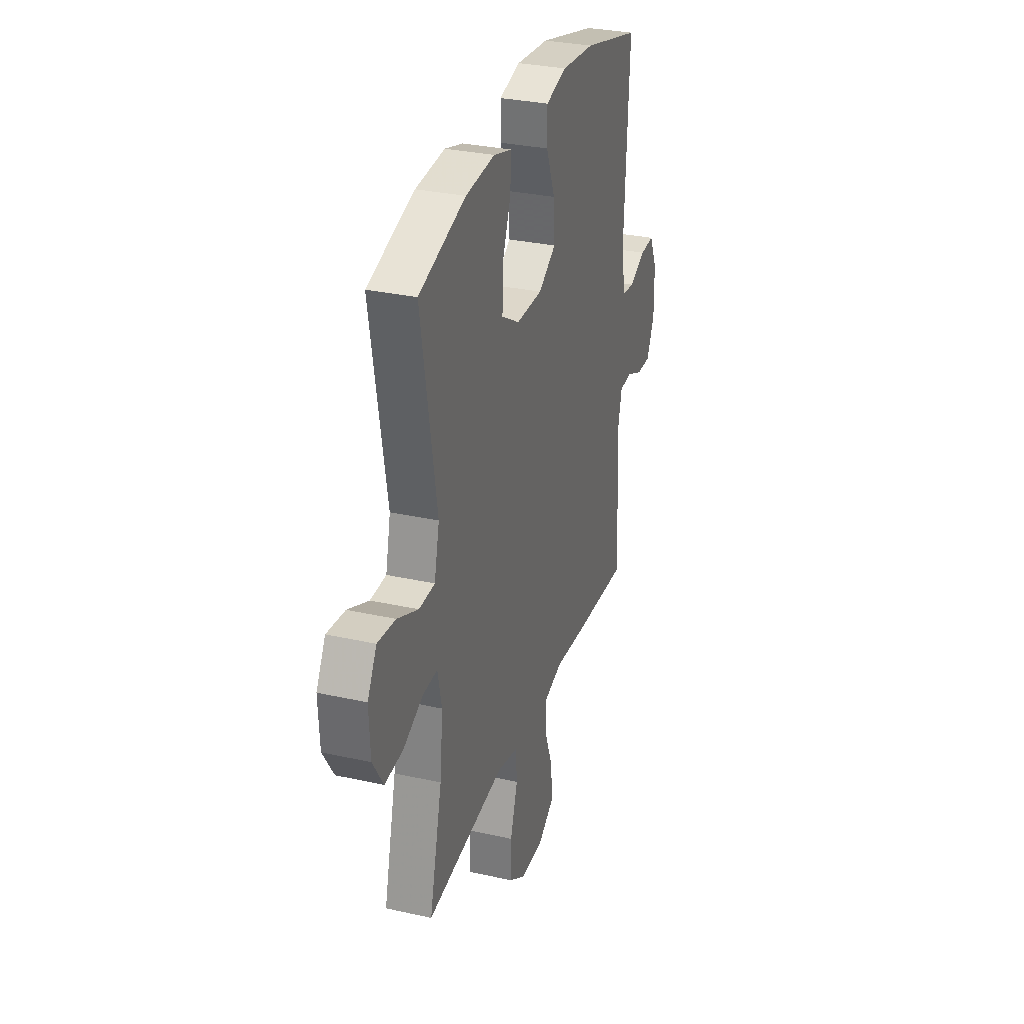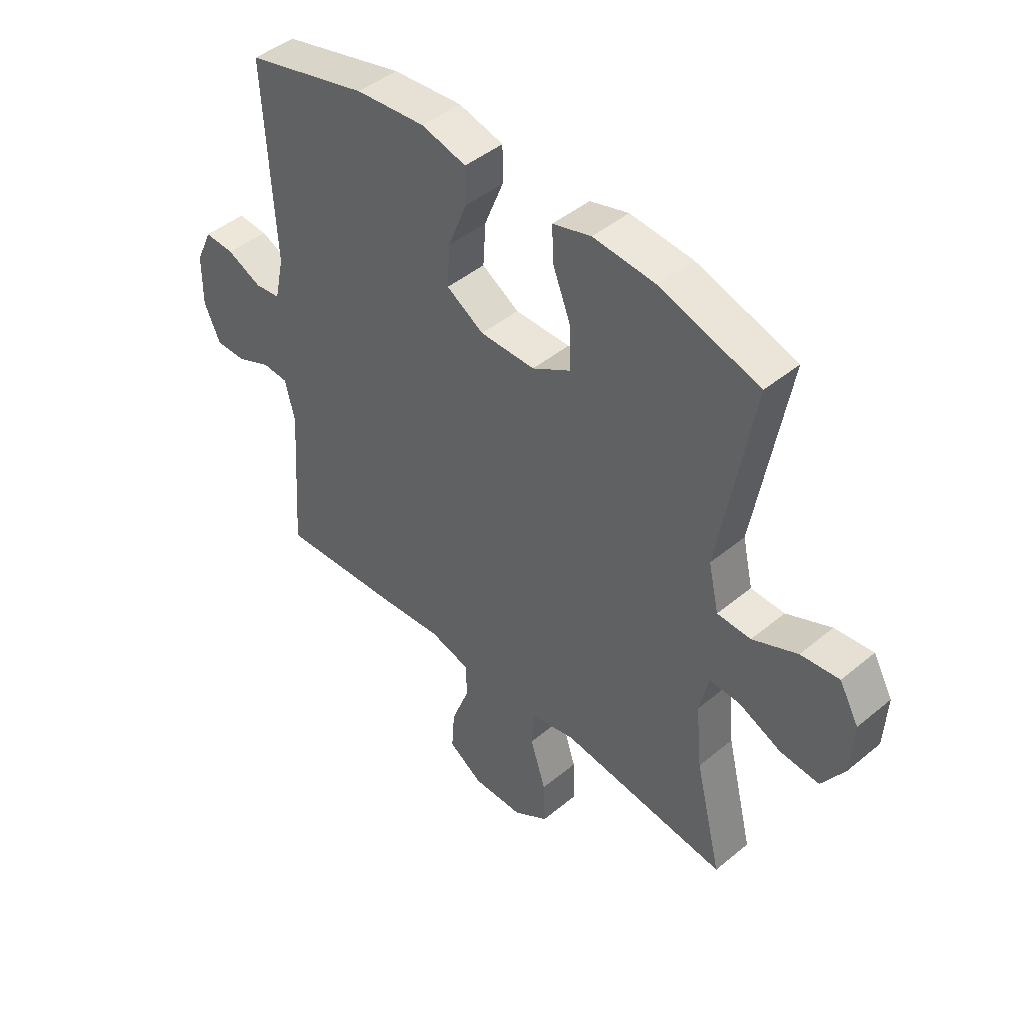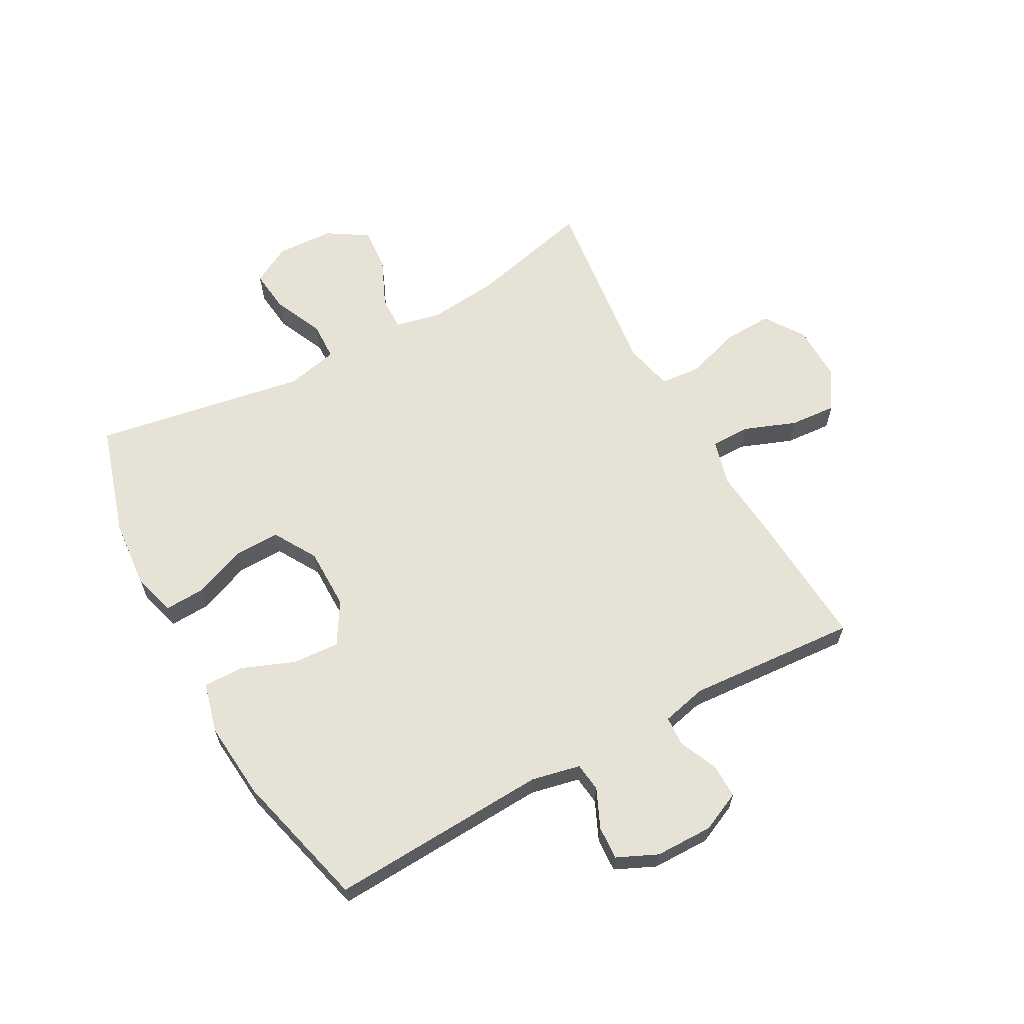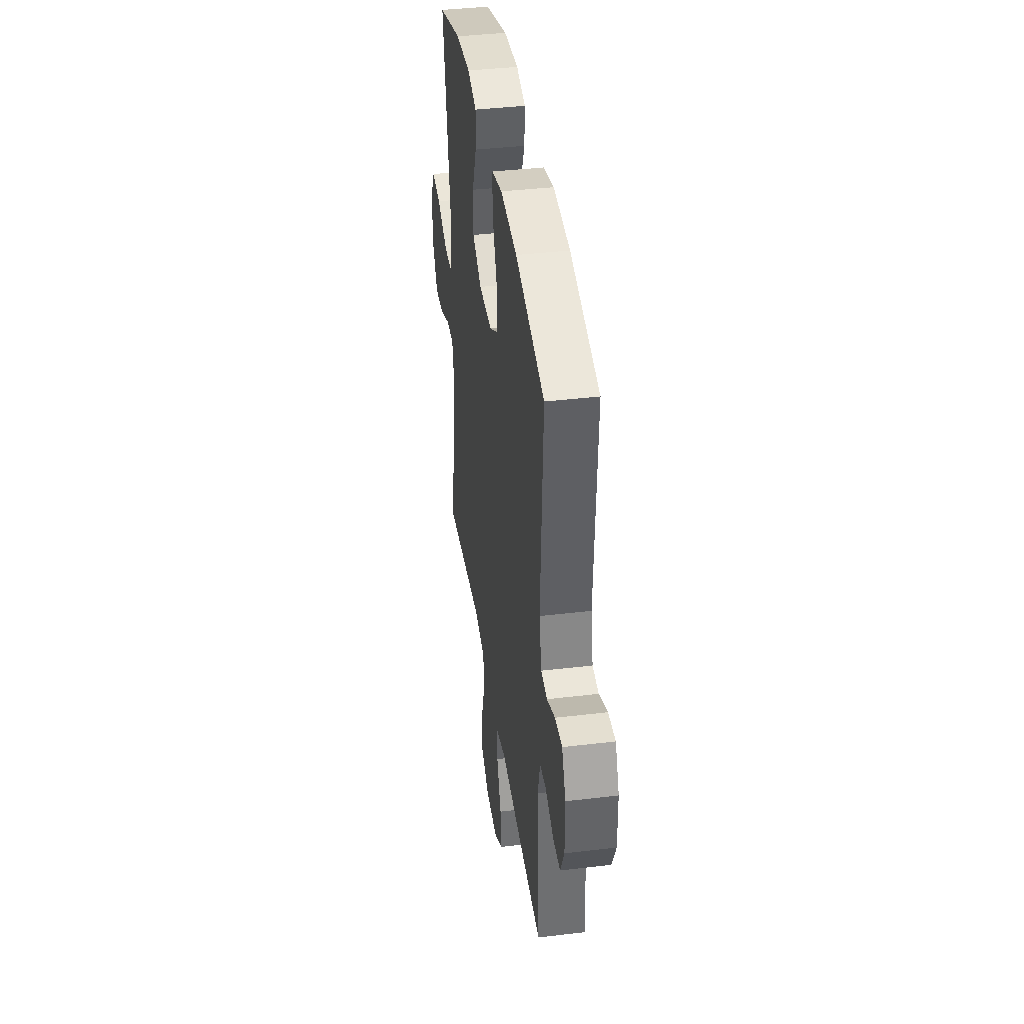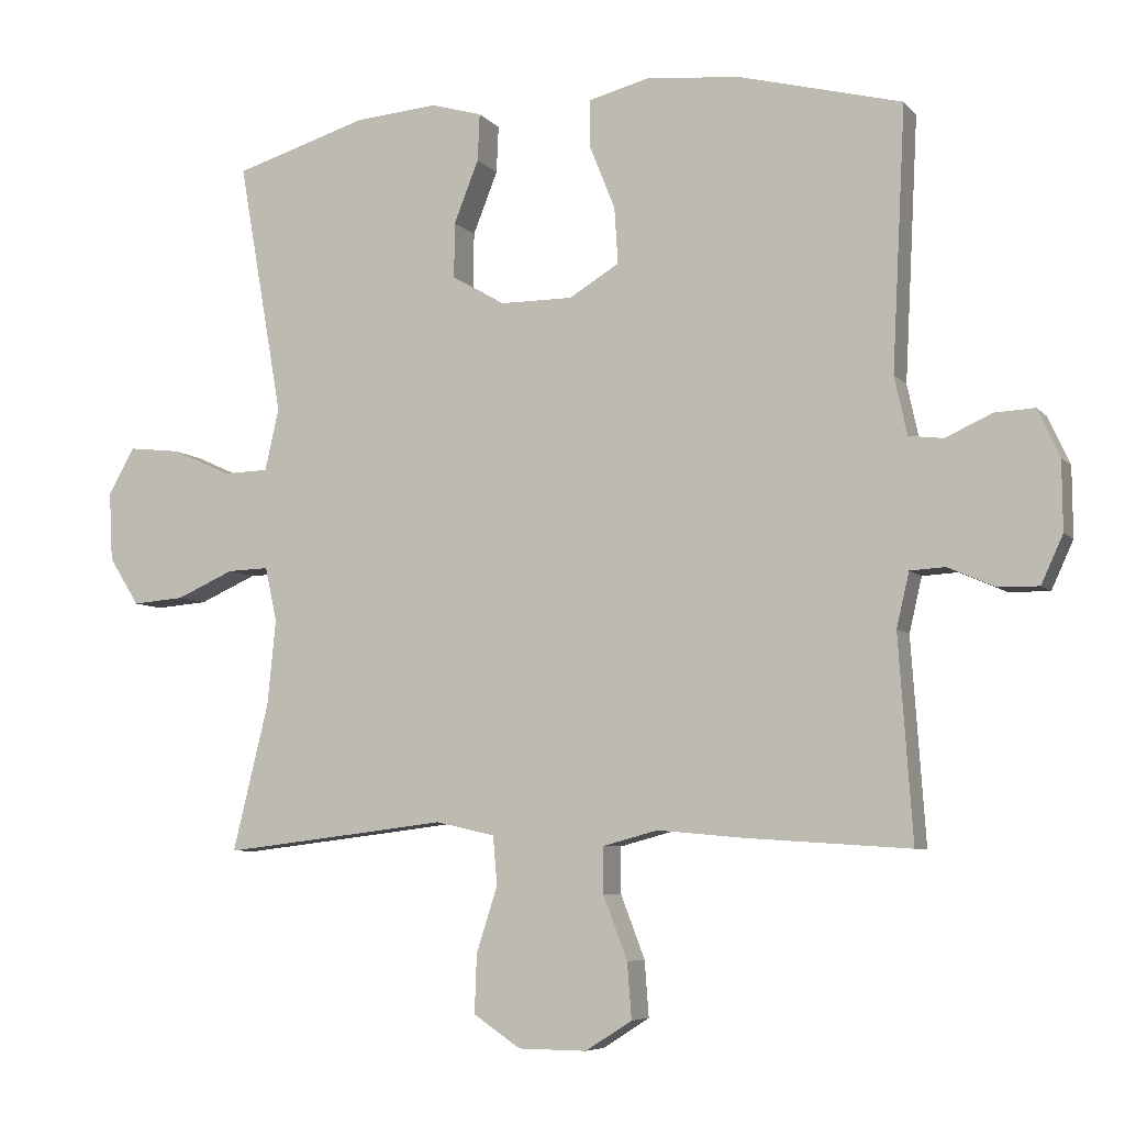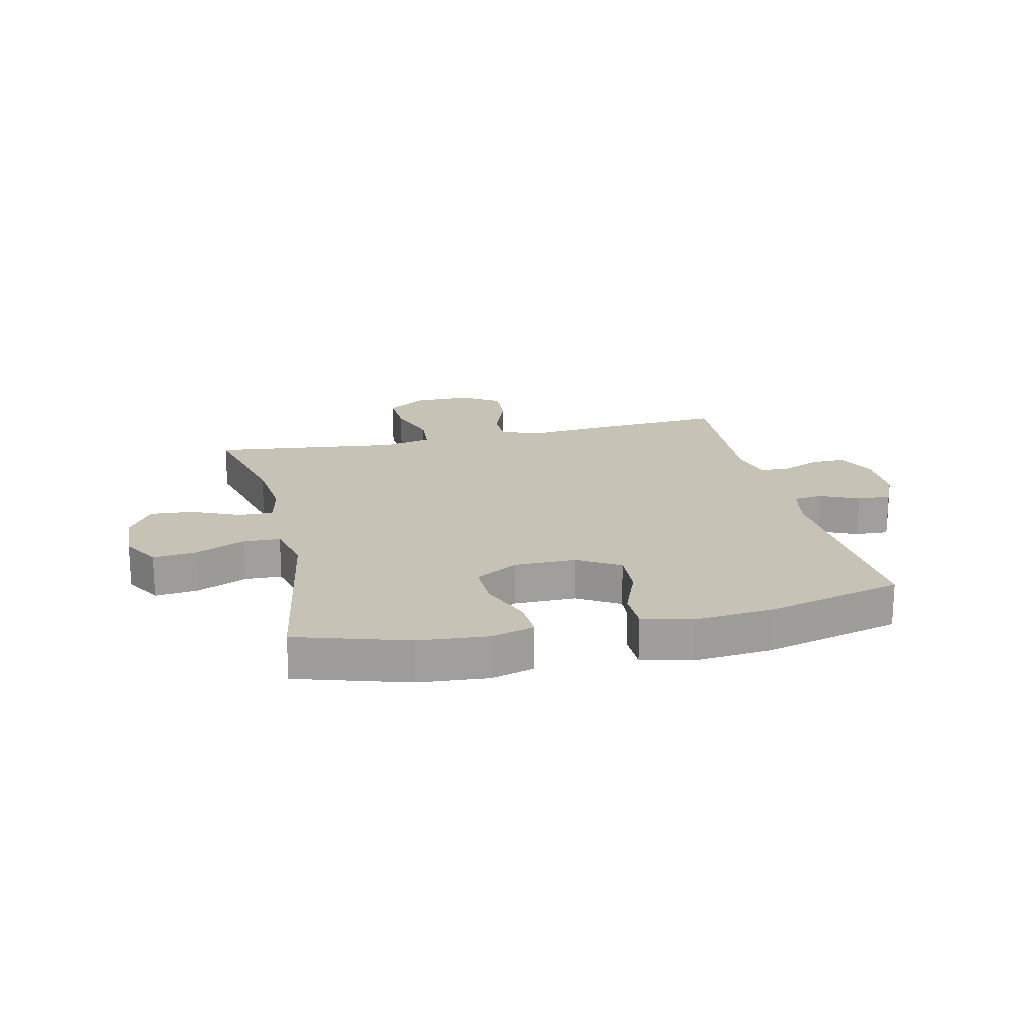
<metadata>
{"format":"obj","ext":"obj","renderer":"f3d","projection":"perspective","resolution":1024,"background":"white","views":[{"elev":30.9,"azim":-72.2,"up":"+Z"},{"elev":45.1,"azim":-133.7,"up":"+Z"},{"elev":63.2,"azim":61.2,"up":"+Y"},{"elev":39.9,"azim":81.6,"up":"+Z"},{"elev":-6.5,"azim":21.3,"up":"+Z"},{"elev":18.9,"azim":-13.0,"up":"+Y"}]}
</metadata>
<code>
v -0.5 0.07 0.5
v -0.311 0.07 0.558
v -0.193 0.07 0.568
v -0.12 0.07 0.547
v -0.123 0.07 0.48
v -0.158 0.07 0.391
v -0.159 0.07 0.312
v -0.086 0.07 0.269
v 0.019 0.07 0.269
v 0.09 0.07 0.312
v 0.085 0.07 0.392
v 0.049 0.07 0.482
v 0.049 0.07 0.55
v 0.134 0.07 0.572
v 0.267 0.07 0.56
v 0.5 0.07 0.5
v 0.481 0.07 0.128
v 0.499 0.07 0.045
v 0.548 0.07 0.039
v 0.614 0.07 0.069
v 0.671 0.07 0.072
v 0.702 0.07 0.004
v 0.703 0.07 -0.094
v 0.672 0.07 -0.162
v 0.614 0.07 -0.161
v 0.548 0.07 -0.132
v 0.498 0.07 -0.135
v 0.48 0.07 -0.212
v 0.5 0.07 -0.5
v 0.268 0.07 -0.485
v 0.145 0.07 -0.474
v 0.067 0.07 -0.495
v 0.067 0.07 -0.561
v 0.101 0.07 -0.65
v 0.107 0.07 -0.729
v 0.041 0.07 -0.771
v -0.056 0.07 -0.77
v -0.123 0.07 -0.725
v -0.12 0.07 -0.642
v -0.09 0.07 -0.549
v -0.096 0.07 -0.48
v -0.18 0.07 -0.461
v -0.31 0.07 -0.477
v -0.5 0.07 -0.5
v -0.449 0.07 -0.291
v -0.437 0.07 -0.17
v -0.454 0.07 -0.093
v -0.513 0.07 -0.095
v -0.594 0.07 -0.131
v -0.668 0.07 -0.137
v -0.711 0.07 -0.069
v -0.716 0.07 0.029
v -0.679 0.07 0.095
v -0.606 0.07 0.087
v -0.521 0.07 0.049
v -0.457 0.07 0.051
v -0.437 0.07 0.139
v -0.5 0 0.5
v -0.311 0 0.558
v -0.193 0 0.568
v -0.12 0 0.547
v -0.123 0 0.48
v -0.158 0 0.391
v -0.159 0 0.312
v -0.086 0 0.269
v 0.019 0 0.269
v 0.09 0 0.312
v 0.085 0 0.392
v 0.049 0 0.482
v 0.049 0 0.55
v 0.134 0 0.572
v 0.267 0 0.56
v 0.5 0 0.5
v 0.481 0 0.128
v 0.499 0 0.045
v 0.548 0 0.039
v 0.614 0 0.069
v 0.671 0 0.072
v 0.702 0 0.004
v 0.703 0 -0.094
v 0.672 0 -0.162
v 0.614 0 -0.161
v 0.548 0 -0.132
v 0.498 0 -0.135
v 0.48 0 -0.212
v 0.5 0 -0.5
v 0.268 0 -0.485
v 0.145 0 -0.474
v 0.067 0 -0.495
v 0.067 0 -0.561
v 0.101 0 -0.65
v 0.107 0 -0.729
v 0.041 0 -0.771
v -0.056 0 -0.77
v -0.123 0 -0.725
v -0.12 0 -0.642
v -0.09 0 -0.549
v -0.096 0 -0.48
v -0.18 0 -0.461
v -0.31 0 -0.477
v -0.5 0 -0.5
v -0.449 0 -0.291
v -0.437 0 -0.17
v -0.454 0 -0.093
v -0.513 0 -0.095
v -0.594 0 -0.131
v -0.668 0 -0.137
v -0.711 0 -0.069
v -0.716 0 0.029
v -0.679 0 0.095
v -0.606 0 0.087
v -0.521 0 0.049
v -0.457 0 0.051
v -0.437 0 0.139
f 52 53 54 55
f 52 55 56
f 51 52 56
f 48 49 50 51
f 47 48 51 56
f 46 47 56 57
f 42 43 44 45
f 41 42 45 46
f 37 38 39 40
f 37 40 41
f 36 37 41
f 33 34 35 36
f 32 33 36 41
f 31 32 41 46
f 28 29 30 31
f 27 28 31 46
f 23 24 25 26
f 19 20 21 22
f 18 19 22 23
f 14 15 16 17
f 14 17 18
f 11 12 13 14
f 10 11 14 18
f 9 10 18 23
f 3 4 5 6
f 3 6 7
f 57 1 2 3
f 57 3 7
f 46 57 7 8
f 23 26 27 46
f 8 9 23 46
f 112 111 110 109
f 113 112 109
f 113 109 108
f 108 107 106 105
f 113 108 105 104
f 114 113 104 103
f 102 101 100 99
f 103 102 99 98
f 97 96 95 94
f 98 97 94
f 98 94 93
f 93 92 91 90
f 98 93 90 89
f 103 98 89 88
f 88 87 86 85
f 103 88 85 84
f 83 82 81 80
f 79 78 77 76
f 80 79 76 75
f 74 73 72 71
f 75 74 71
f 71 70 69 68
f 75 71 68 67
f 80 75 67 66
f 63 62 61 60
f 64 63 60
f 60 59 58 114
f 64 60 114
f 65 64 114 103
f 103 84 83 80
f 103 80 66 65
f 1 58 59 2
f 2 59 60 3
f 3 60 61 4
f 4 61 62 5
f 5 62 63 6
f 6 63 64 7
f 7 64 65 8
f 8 65 66 9
f 9 66 67 10
f 10 67 68 11
f 11 68 69 12
f 12 69 70 13
f 13 70 71 14
f 14 71 72 15
f 15 72 73 16
f 16 73 74 17
f 17 74 75 18
f 18 75 76 19
f 19 76 77 20
f 20 77 78 21
f 21 78 79 22
f 22 79 80 23
f 23 80 81 24
f 24 81 82 25
f 25 82 83 26
f 26 83 84 27
f 27 84 85 28
f 28 85 86 29
f 29 86 87 30
f 30 87 88 31
f 31 88 89 32
f 32 89 90 33
f 33 90 91 34
f 34 91 92 35
f 35 92 93 36
f 36 93 94 37
f 37 94 95 38
f 38 95 96 39
f 39 96 97 40
f 40 97 98 41
f 41 98 99 42
f 42 99 100 43
f 43 100 101 44
f 44 101 102 45
f 45 102 103 46
f 46 103 104 47
f 47 104 105 48
f 48 105 106 49
f 49 106 107 50
f 50 107 108 51
f 51 108 109 52
f 52 109 110 53
f 53 110 111 54
f 54 111 112 55
f 55 112 113 56
f 56 113 114 57
f 57 114 58 1

</code>
